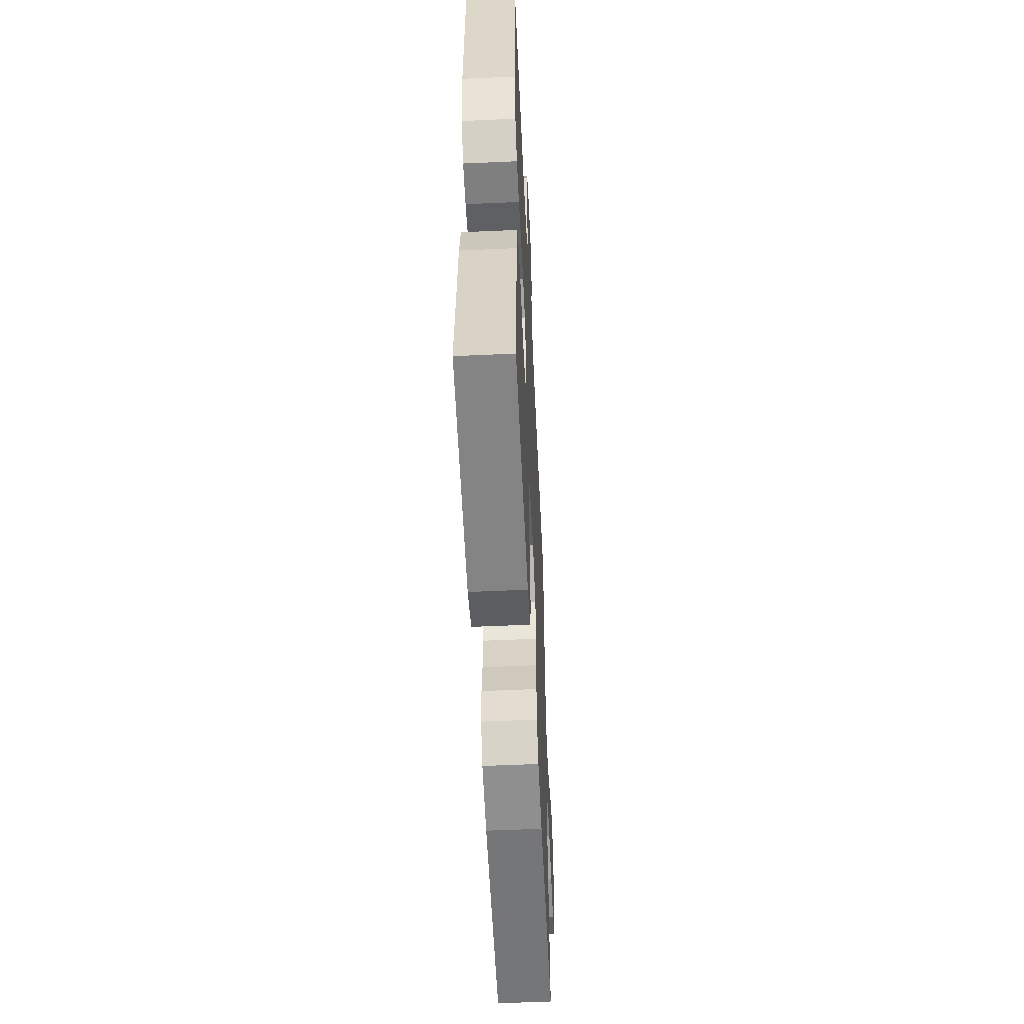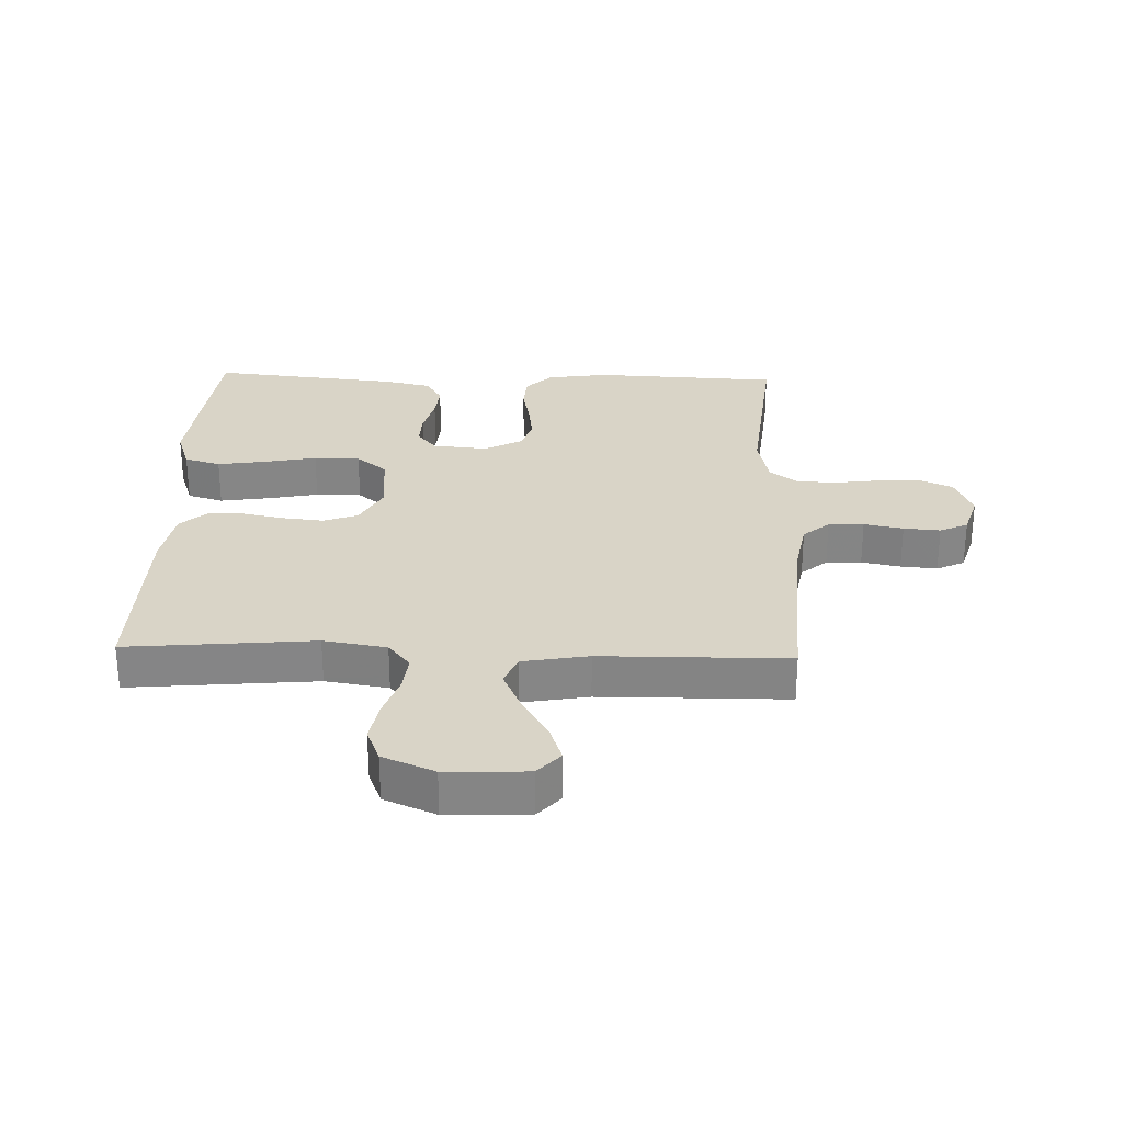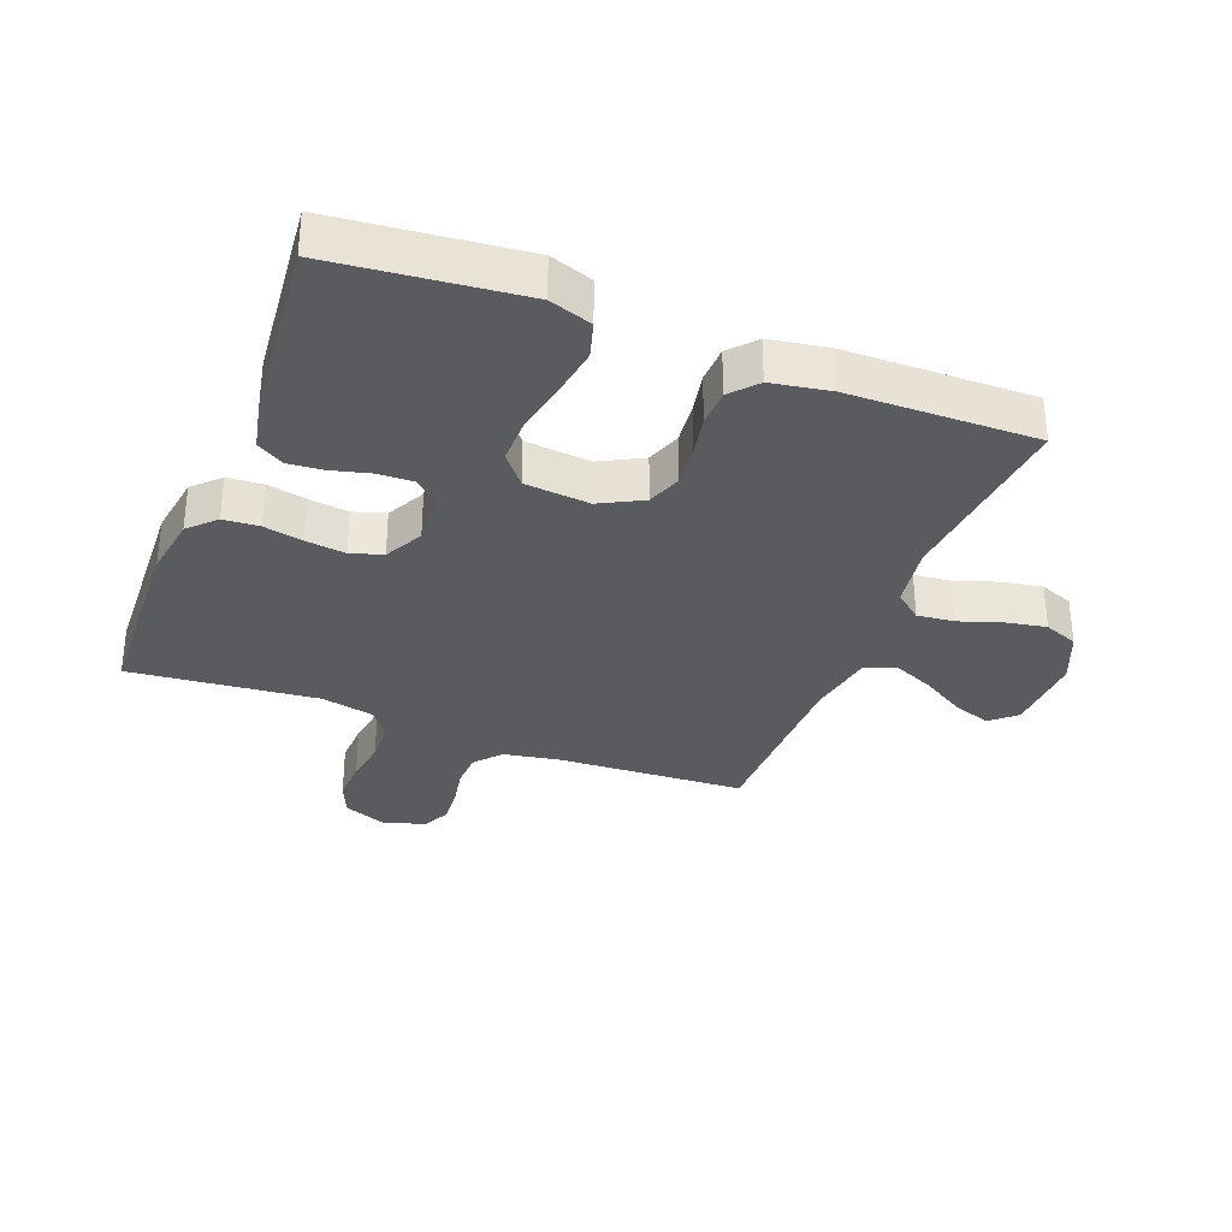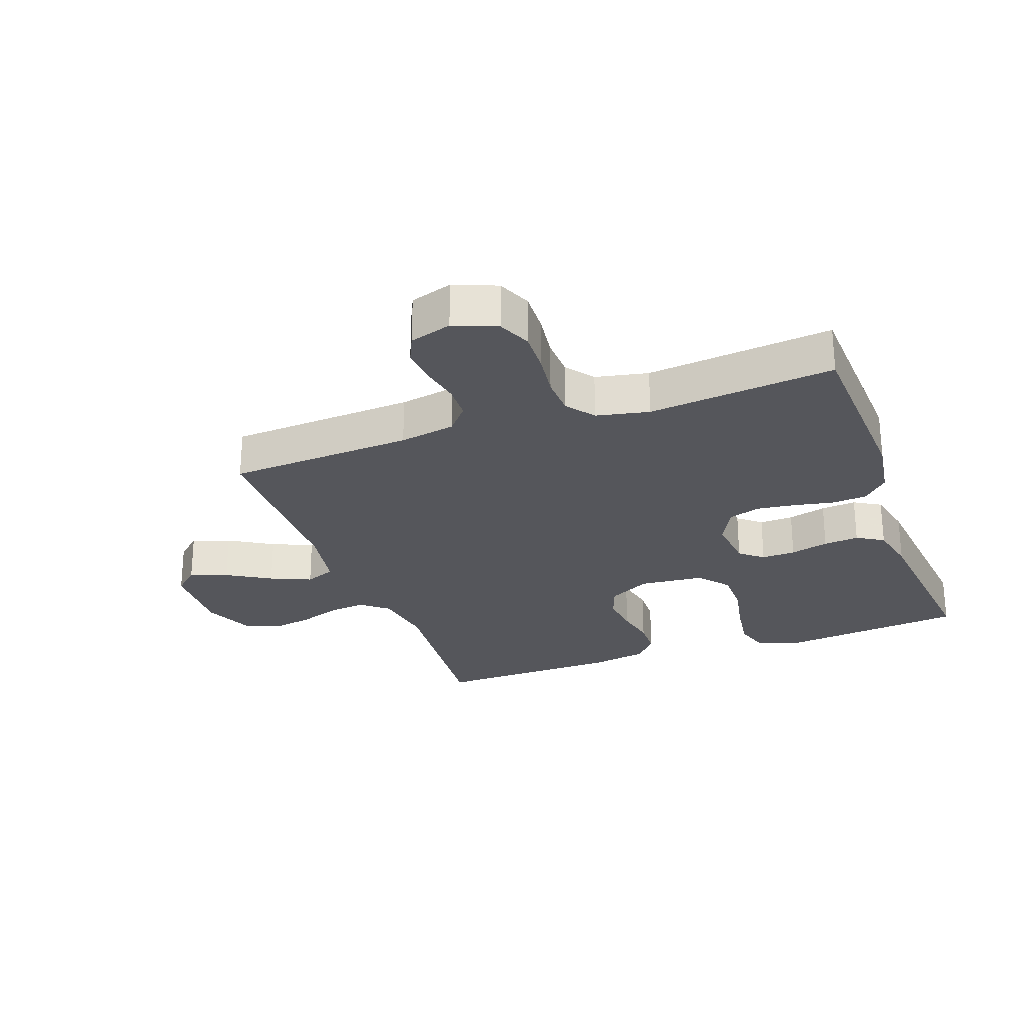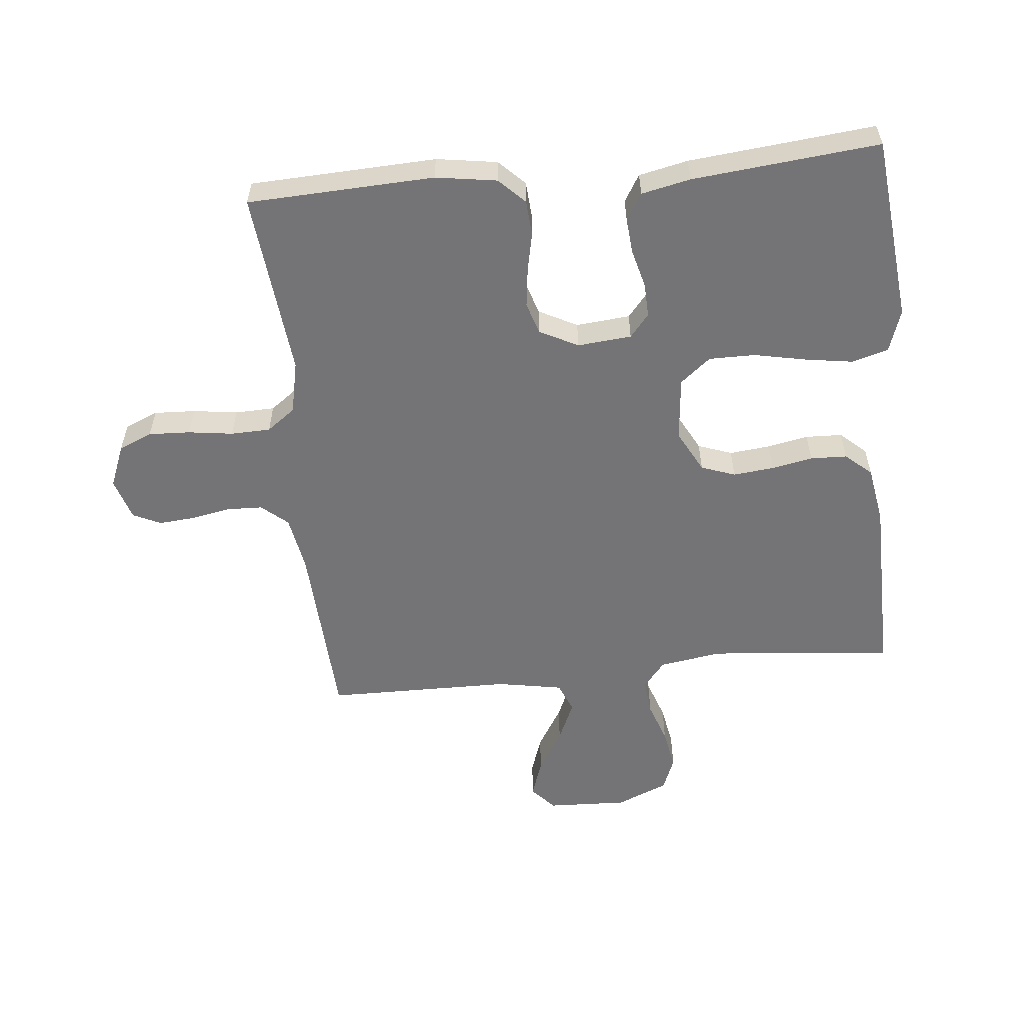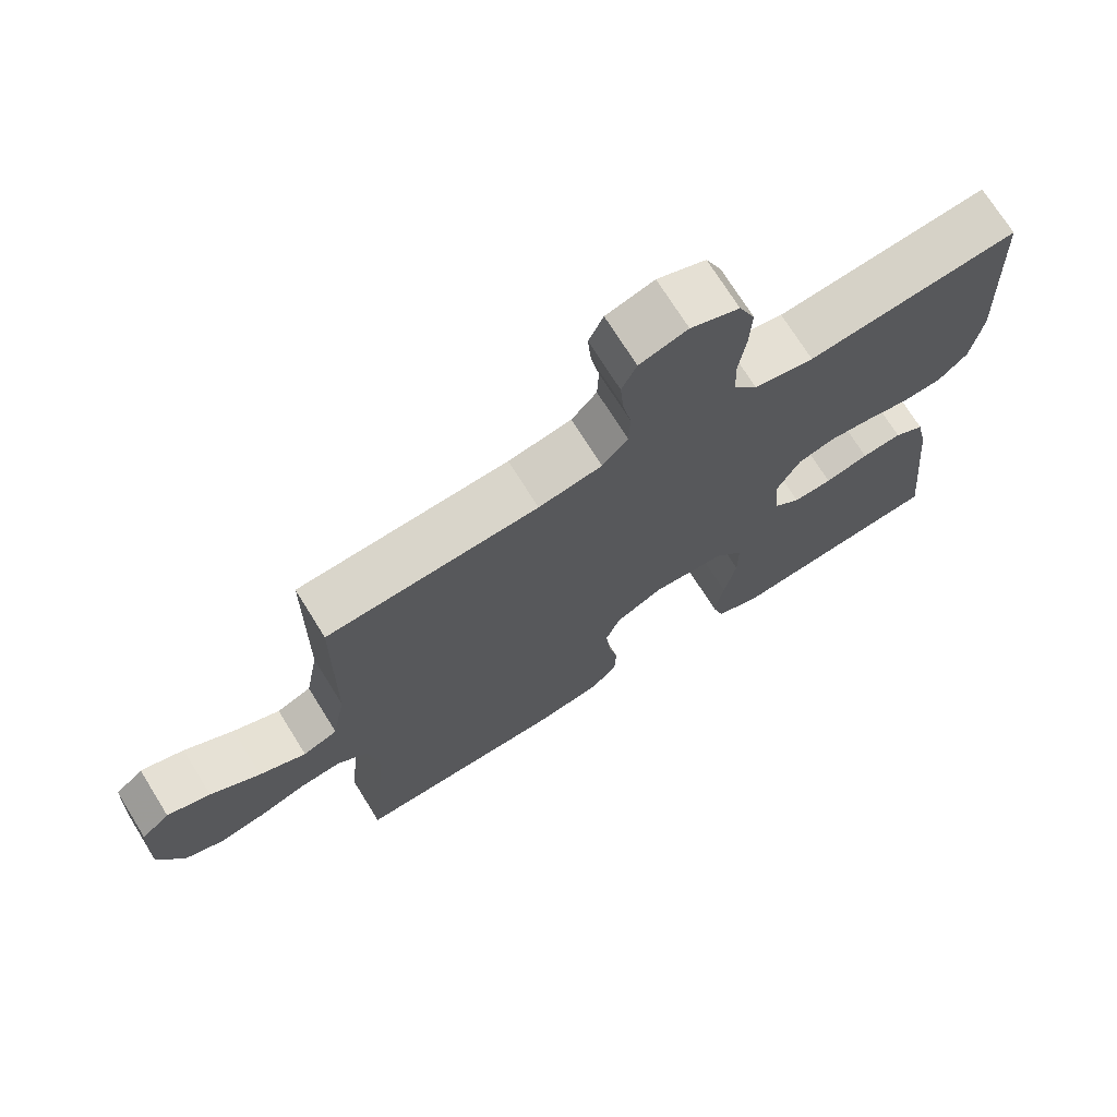
<metadata>
{"format":"obj","ext":"obj","renderer":"f3d","projection":"perspective","resolution":1024,"background":"white","views":[{"elev":-55.7,"azim":92.7,"up":"+Z"},{"elev":28.4,"azim":-88.1,"up":"+Y"},{"elev":-32.7,"azim":158.8,"up":"+Y"},{"elev":-26.2,"azim":20.1,"up":"+Y"},{"elev":-56.3,"azim":95.7,"up":"+Y"},{"elev":72.0,"azim":-31.9,"up":"+Z"}]}
</metadata>
<code>
v -0.5 0.07 -0.5
v -0.472 0.07 -0.2
v -0.488 0.07 -0.099
v -0.531 0.07 -0.064
v -0.59 0.07 -0.07
v -0.657 0.07 -0.093
v -0.723 0.07 -0.105
v -0.778 0.07 -0.083
v -0.813 0.07 0
v -0.808 0.07 0.13
v -0.768 0.07 0.166
v -0.707 0.07 0.145
v -0.637 0.07 0.103
v -0.571 0.07 0.074
v -0.522 0.07 0.094
v -0.503 0.07 0.2
v -0.5 0.07 0.5
v -0.2 0.07 0.516
v -0.11 0.07 0.532
v -0.074 0.07 0.574
v -0.072 0.07 0.631
v -0.084 0.07 0.694
v -0.089 0.07 0.753
v -0.068 0.07 0.798
v 0 0.07 0.819
v 0.069 0.07 0.791
v 0.092 0.07 0.737
v 0.089 0.07 0.67
v 0.079 0.07 0.598
v 0.081 0.07 0.534
v 0.115 0.07 0.488
v 0.2 0.07 0.47
v 0.5 0.07 0.5
v 0.513 0.07 0.2
v 0.498 0.07 0.102
v 0.457 0.07 0.061
v 0.4 0.07 0.057
v 0.337 0.07 0.07
v 0.274 0.07 0.078
v 0.223 0.07 0.062
v 0.191 0.07 0
v 0.199 0.07 -0.087
v 0.236 0.07 -0.118
v 0.291 0.07 -0.116
v 0.353 0.07 -0.1
v 0.41 0.07 -0.095
v 0.453 0.07 -0.121
v 0.47 0.07 -0.2
v 0.5 0.07 -0.5
v 0.2 0.07 -0.531
v 0.132 0.07 -0.508
v 0.115 0.07 -0.45
v 0.127 0.07 -0.372
v 0.144 0.07 -0.288
v 0.144 0.07 -0.214
v 0.104 0.07 -0.165
v 0 0.07 -0.155
v -0.068 0.07 -0.191
v -0.088 0.07 -0.246
v -0.081 0.07 -0.312
v -0.068 0.07 -0.378
v -0.07 0.07 -0.437
v -0.107 0.07 -0.479
v -0.2 0.07 -0.495
v -0.5 0 -0.5
v -0.472 0 -0.2
v -0.488 0 -0.099
v -0.531 0 -0.064
v -0.59 0 -0.07
v -0.657 0 -0.093
v -0.723 0 -0.105
v -0.778 0 -0.083
v -0.813 0 0
v -0.808 0 0.13
v -0.768 0 0.166
v -0.707 0 0.145
v -0.637 0 0.103
v -0.571 0 0.074
v -0.522 0 0.094
v -0.503 0 0.2
v -0.5 0 0.5
v -0.2 0 0.516
v -0.11 0 0.532
v -0.074 0 0.574
v -0.072 0 0.631
v -0.084 0 0.694
v -0.089 0 0.753
v -0.068 0 0.798
v 0 0 0.819
v 0.069 0 0.791
v 0.092 0 0.737
v 0.089 0 0.67
v 0.079 0 0.598
v 0.081 0 0.534
v 0.115 0 0.488
v 0.2 0 0.47
v 0.5 0 0.5
v 0.513 0 0.2
v 0.498 0 0.102
v 0.457 0 0.061
v 0.4 0 0.057
v 0.337 0 0.07
v 0.274 0 0.078
v 0.223 0 0.062
v 0.191 0 0
v 0.199 0 -0.087
v 0.236 0 -0.118
v 0.291 0 -0.116
v 0.353 0 -0.1
v 0.41 0 -0.095
v 0.453 0 -0.121
v 0.47 0 -0.2
v 0.5 0 -0.5
v 0.2 0 -0.531
v 0.132 0 -0.508
v 0.115 0 -0.45
v 0.127 0 -0.372
v 0.144 0 -0.288
v 0.144 0 -0.214
v 0.104 0 -0.165
v 0 0 -0.155
v -0.068 0 -0.191
v -0.088 0 -0.246
v -0.081 0 -0.312
v -0.068 0 -0.378
v -0.07 0 -0.437
v -0.107 0 -0.479
v -0.2 0 -0.495
f 64 1 2
f 63 64 2
f 62 63 2
f 61 62 2
f 60 61 2
f 59 60 2 3
f 58 59 3 4
f 57 58 4
f 56 57 4
f 52 53 54
f 51 52 54
f 50 51 54
f 49 50 54
f 48 49 54
f 47 48 54
f 46 47 54
f 45 46 54
f 44 45 54
f 43 44 54 55
f 42 43 55 56
f 36 37 38
f 35 36 38
f 34 35 38
f 33 34 38
f 32 33 38
f 31 32 38 39
f 30 31 39 40
f 27 28 29
f 26 27 29
f 25 26 29
f 24 25 29
f 23 24 29
f 22 23 29
f 21 22 29
f 20 21 29 30
f 30 40 41
f 20 30 41
f 19 20 41
f 16 17 18
f 42 56 4
f 41 42 4
f 19 41 4
f 18 19 4
f 16 18 4
f 15 16 4
f 11 12 13
f 10 11 13
f 9 10 13
f 8 9 13
f 7 8 13
f 6 7 13
f 5 6 13
f 14 15 4 5
f 5 13 14
f 66 65 128
f 66 128 127
f 66 127 126
f 66 126 125
f 66 125 124
f 67 66 124 123
f 68 67 123 122
f 68 122 121
f 68 121 120
f 118 117 116
f 118 116 115
f 118 115 114
f 118 114 113
f 118 113 112
f 118 112 111
f 118 111 110
f 118 110 109
f 118 109 108
f 119 118 108 107
f 120 119 107 106
f 102 101 100
f 102 100 99
f 102 99 98
f 102 98 97
f 102 97 96
f 103 102 96 95
f 104 103 95 94
f 93 92 91
f 93 91 90
f 93 90 89
f 93 89 88
f 93 88 87
f 93 87 86
f 93 86 85
f 94 93 85 84
f 105 104 94
f 105 94 84
f 105 84 83
f 82 81 80
f 68 120 106
f 68 106 105
f 68 105 83
f 68 83 82
f 68 82 80
f 68 80 79
f 77 76 75
f 77 75 74
f 77 74 73
f 77 73 72
f 77 72 71
f 77 71 70
f 77 70 69
f 69 68 79 78
f 78 77 69
f 1 65 66 2
f 2 66 67 3
f 3 67 68 4
f 4 68 69 5
f 5 69 70 6
f 6 70 71 7
f 7 71 72 8
f 8 72 73 9
f 9 73 74 10
f 10 74 75 11
f 11 75 76 12
f 12 76 77 13
f 13 77 78 14
f 14 78 79 15
f 15 79 80 16
f 16 80 81 17
f 17 81 82 18
f 18 82 83 19
f 19 83 84 20
f 20 84 85 21
f 21 85 86 22
f 22 86 87 23
f 23 87 88 24
f 24 88 89 25
f 25 89 90 26
f 26 90 91 27
f 27 91 92 28
f 28 92 93 29
f 29 93 94 30
f 30 94 95 31
f 31 95 96 32
f 32 96 97 33
f 33 97 98 34
f 34 98 99 35
f 35 99 100 36
f 36 100 101 37
f 37 101 102 38
f 38 102 103 39
f 39 103 104 40
f 40 104 105 41
f 41 105 106 42
f 42 106 107 43
f 43 107 108 44
f 44 108 109 45
f 45 109 110 46
f 46 110 111 47
f 47 111 112 48
f 48 112 113 49
f 49 113 114 50
f 50 114 115 51
f 51 115 116 52
f 52 116 117 53
f 53 117 118 54
f 54 118 119 55
f 55 119 120 56
f 56 120 121 57
f 57 121 122 58
f 58 122 123 59
f 59 123 124 60
f 60 124 125 61
f 61 125 126 62
f 62 126 127 63
f 63 127 128 64
f 64 128 65 1

</code>
